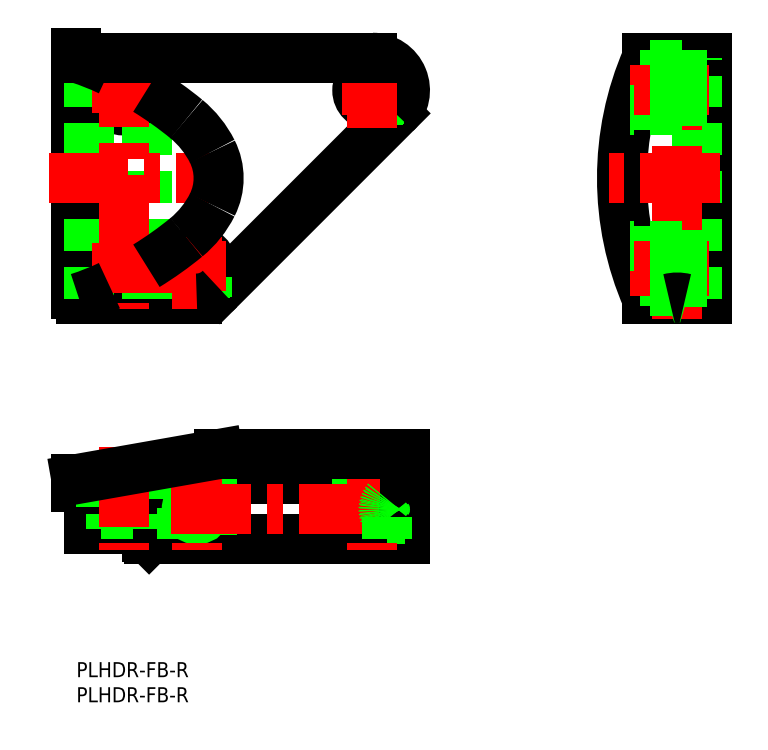
<metadata>
{"format":"dxf","ext":"dxf","renderer":"ezdxf+matplotlib","layout":"modelspace","background":"white","min_lineweight":24,"dpi":150}
</metadata>
<code>
0
SECTION
2
ENTITIES
0
LINE
8
0
10
125.8
20
72.47
30
0
11
113.8
21
72.47
31
0
0
LINE
8
0
10
125.8
20
120.5
30
0
11
113.8
21
120.5
31
0
0
LINE
8
0
10
125.8
20
72.47
30
0
11
125.8
21
120.5
31
0
0
ARC
8
0
10
168.9
20
96.47
30
0
40
60.1
50
156.5
51
203.5
0
LINE
8
0
10
-5.634e-06
20
73.47
30
0
11
-5.634e-06
21
119.5
31
0
0
LINE
8
0
10
1
20
120.5
30
0
11
59
21
120.5
31
0
0
LINE
8
0
10
24
20
72.47
30
0
11
1
21
72.47
31
0
0
CIRCLE
8
0
10
9.5
20
78.47
30
0
40
4.5
0
ARC
8
0
10
1
20
73.47
30
0
40
1
50
180
51
270
0
ARC
8
0
10
1
20
119.5
30
0
40
1
50
90
51
180
0
CIRCLE
8
0
10
9.5
20
114.5
30
0
40
4.5
0
CIRCLE
8
0
10
9.5
20
114.5
30
0
40
2.65
0
CIRCLE
8
0
10
9.5
20
78.47
30
0
40
2.65
0
LINE
8
0
10
14
20
26.47
30
0
11
14
21
24.97
31
0
0
LINE
8
0
10
2.5
20
26.47
30
0
11
14
21
26.47
31
0
0
LINE
8
0
10
2.5
20
34.97
30
0
11
2.5
21
26.47
31
0
0
LINE
8
0
10
-5.634e-06
20
36.47
30
0
11
59
21
36.47
31
0
0
LINE
8
0
10
65.5
20
24.47
30
0
11
65.5
21
28.85
31
0
0
LINE
8
0
10
14.5
20
24.47
30
0
11
65.5
21
24.47
31
0
0
LINE
8
0
10
14.5
20
24.47
30
0
11
14
21
24.97
31
0
0
LINE
8
0
10
-5.634e-06
20
34.97
30
0
11
2.5
21
34.97
31
0
0
LINE
8
0
10
-5.634e-06
20
36.47
30
0
11
-5.634e-06
21
34.97
31
0
0
CIRCLE
8
0
10
24
20
78.97
30
0
40
3
0
CIRCLE
8
0
10
59
20
114
30
0
40
3
0
LINE
8
0
10
63.6
20
109.4
30
0
11
28.6
21
74.38
31
0
0
CIRCLE
8
0
10
119.8
20
114
30
0
40
1.621
0
CIRCLE
8
0
10
119.8
20
114
30
0
40
2
0
ARC
8
0
10
58.36
20
44.02
30
0
40
7.578
50
274.8
51
340.3
0
CIRCLE
8
0
10
24
20
30.47
30
0
40
1.621
0
CIRCLE
8
0
10
24
20
30.47
30
0
40
2
0
LINE
8
0
10
123.8
20
72.47
30
0
11
123.8
21
120.5
31
0
0
LINE
8
0
10
14
20
72.47
30
0
11
14
21
120.5
31
0
0
LINE
8
0
10
2.5
20
72.47
30
0
11
2.5
21
120.5
31
0
0
LINE
8
0
10
5
20
37.35
30
0
11
5
21
29.47
31
0
0
LINE
8
0
10
14
20
38.94
30
0
11
14
21
29.47
31
0
0
LINE
8
0
10
6.85
20
29.47
30
0
11
6.85
21
26.47
31
0
0
LINE
8
0
10
12.15
20
29.47
30
0
11
12.15
21
26.47
31
0
0
LINE
8
0
10
5
20
29.47
30
0
11
14
21
29.47
31
0
0
LINE
8
0
10
61.24
20
116
30
0
11
65.18
21
116
31
0
0
LINE
8
0
10
61.52
20
115.6
30
0
11
65.29
21
115.6
31
0
0
LINE
8
0
10
61.52
20
112.4
30
0
11
65.29
21
112.4
31
0
0
LINE
8
0
10
61.24
20
112
30
0
11
65.18
21
112
31
0
0
LINE
8
0
10
22
20
72.47
30
0
11
22
21
76.74
31
0
0
LINE
8
0
10
22.38
20
72.47
30
0
11
22.38
21
76.45
31
0
0
LINE
8
0
10
25.62
20
72.68
30
0
11
25.62
21
76.45
31
0
0
LINE
8
0
10
26
20
72.79
30
0
11
26
21
76.74
31
0
0
LINE
8
0
10
112.4
20
117
30
0
11
125.8
21
117
31
0
0
LINE
8
0
10
110.5
20
111
30
0
11
125.8
21
111
31
0
0
LINE
8
0
10
110.5
20
81.97
30
0
11
125.8
21
81.97
31
0
0
LINE
8
0
10
112.4
20
75.97
30
0
11
118.1
21
75.97
31
0
0
LINE
8
0
10
121.8
20
75.97
30
0
11
121.8
21
72.47
31
0
0
LINE
8
0
10
121.4
20
75.97
30
0
11
121.4
21
72.47
31
0
0
LINE
8
0
10
118.1
20
75.97
30
0
11
118.1
21
72.47
31
0
0
LINE
8
0
10
117.8
20
75.97
30
0
11
117.8
21
72.47
31
0
0
LINE
8
0
10
62
20
41.47
30
0
11
62
21
32.09
31
0
0
LINE
8
0
10
56
20
41.47
30
0
11
56
21
24.47
31
0
0
LINE
8
0
10
27
20
41.23
30
0
11
27
21
24.47
31
0
0
LINE
8
0
10
21
20
40.18
30
0
11
21
21
24.47
31
0
0
LINE
8
0
10
62
20
32.47
30
0
11
65.5
21
32.47
31
0
0
LINE
8
0
10
62
20
32.09
30
0
11
65.5
21
32.09
31
0
0
LINE
8
0
10
62
20
28.85
30
0
11
65.5
21
28.85
31
0
0
LINE
8
0
10
62
20
28.47
30
0
11
65.5
21
28.47
31
0
0
LINE
8
CENTER
10
128.3
20
96.47
30
0
11
106.2
21
96.47
31
0
0
LINE
8
CENTER
10
110.3
20
78.97
30
0
11
126.8
21
78.97
31
0
0
LINE
8
CENTER
10
119.8
20
121.9
30
0
11
119.8
21
68.43
31
0
0
LINE
8
CENTER
10
19.04
20
114.5
30
0
11
-0.04001
21
114.5
31
0
0
LINE
8
CENTER
10
9.5
20
122.5
30
0
11
9.5
21
70.47
31
0
0
LINE
8
CENTER
10
9.5
20
42.8
30
0
11
9.5
21
22.37
31
0
0
LINE
8
CENTER
10
18.89
20
30.47
30
0
11
68.29
21
30.47
31
0
0
LINE
8
CENTER
10
-5.54
20
96.47
30
0
11
32.28
21
96.47
31
0
0
LINE
8
CENTER
10
24
20
84.73
30
0
11
24
21
70.47
31
0
0
LINE
8
CENTER
10
52.89
20
114
30
0
11
66.61
21
114
31
0
0
LINE
8
CENTER
10
18.18
20
78.97
30
0
11
29.82
21
78.97
31
0
0
LINE
8
CENTER
10
110.3
20
114
30
0
11
126.8
21
114
31
0
0
LINE
8
CENTER
10
24
20
42.8
30
0
11
24
21
22.37
31
0
0
LINE
8
CENTER
10
59
20
42.8
30
0
11
59
21
22.37
31
0
0
ARC
8
0
10
59
20
114
30
0
40
6.5
50
315
51
90
0
LINE
8
CENTER
10
19.04
20
78.47
30
0
11
-0.04001
21
78.47
31
0
0
LINE
8
CENTER
10
59
20
106.5
30
0
11
59
21
121.5
31
0
0
INSERT
8
0
2
*U50
10
0
20
0
30
0
0
ARC
8
0
10
119.8
20
73.74
30
0
40
3
50
48.19
51
131.8
0
ARC
8
0
10
119.8
20
73.45
30
0
40
3
50
57.29
51
122.7
0
LINE
8
0
10
121.4
20
75.97
30
0
11
125.8
21
75.97
31
0
0
ARC
8
0
10
71.68
20
30.47
30
0
40
6.5
50
162.1
51
197.9
0
ARC
8
0
10
71.79
20
30.47
30
0
40
6.5
50
165.6
51
194.4
0
LINE
8
0
10
65.5
20
32.09
30
0
11
65.5
21
41.47
31
0
0
ARC
8
0
10
64.24
20
30.47
30
0
40
3
50
138.2
51
221.8
0
ARC
8
0
10
64.52
20
30.47
30
0
40
3
50
147.3
51
212.7
0
LINE
8
0
10
62
20
28.85
30
0
11
62
21
24.47
31
0
0
LINE
8
0
10
120.8
20
110
30
0
11
110.3
21
110
31
0
0
LINE
8
0
10
120.8
20
111.8
30
0
11
125.8
21
111.8
31
0
0
LINE
8
0
10
120.8
20
110
30
0
11
120.8
21
119
31
0
0
LINE
8
0
10
120.8
20
119
30
0
11
113.1
21
119
31
0
0
LINE
8
0
10
120.8
20
117.1
30
0
11
125.8
21
117.1
31
0
0
LINE
8
0
10
120.8
20
73.97
30
0
11
120.8
21
82.97
31
0
0
LINE
8
CENTER
10
110.3
20
77.97
30
0
11
126.8
21
77.97
31
0
0
LINE
8
0
10
120.8
20
73.97
30
0
11
113.1
21
73.97
31
0
0
LINE
8
0
10
120.8
20
75.82
30
0
11
125.8
21
75.82
31
0
0
LINE
8
0
10
120.8
20
82.97
30
0
11
110.3
21
82.97
31
0
0
LINE
8
0
10
120.8
20
81.12
30
0
11
125.8
21
81.12
31
0
0
LINE
8
0
10
28.31
20
41.47
30
0
11
-5.634e-06
21
36.47
31
0
0
LINE
8
0
10
28.4
20
41.47
30
0
11
65.5
21
41.47
31
0
0
ARC
8
0
10
-13.86
20
117.7
30
0
40
47.29
50
287.6
51
295.6
0
ARC
8
0
10
9.167
20
100.2
30
0
40
20.07
50
309.5
51
333.3
0
ARC
8
0
10
-23.86
20
52.4
30
0
40
72.23
50
50.66
51
58.42
0
ARC
8
0
10
9.167
20
92.78
30
0
40
20.07
50
26.72
51
50.5
0
ARC
8
0
10
-23.86
20
140.5
30
0
40
72.23
50
301.6
51
309.3
0
ARC
8
0
10
-13.86
20
75.26
30
0
40
47.29
50
64.39
51
72.36
0
ARC
8
0
10
16.5
20
96.47
30
0
40
11.85
50
333.3
51
26.72
0
ARC
8
0
10
24
20
78.97
30
0
40
6.5
50
270
51
315
0
ARC
8
0
10
119.8
20
66.29
30
0
40
6.5
50
72.08
51
107.9
0
ARC
8
0
10
119.8
20
66.18
30
0
40
6.5
50
75.56
51
104.4
0
ARC
8
0
10
28.4
20
40.97
30
0
40
0.5
50
90
51
100
0
LINE
8
0
10
1
20
120.5
30
0
11
59
21
120.5
31
0
0
LINE
8
0
10
-5.634e-06
20
120.5
30
0
11
-5.634e-06
21
121.5
31
0
0
VIEWPORT
8
0
10
142.6
20
99.11
30
0
40
314.1
41
254.9
68
     1
69
     1
0
VIEWPORT
8
DEFPOINTS
10
142.6
20
99.11
30
0
40
285.2
41
198.2
68
     2
69
     2
0
INSERT
8
0
2
*U49
10
0
20
0
30
0
0
ENDSEC
0
EOF

</code>
